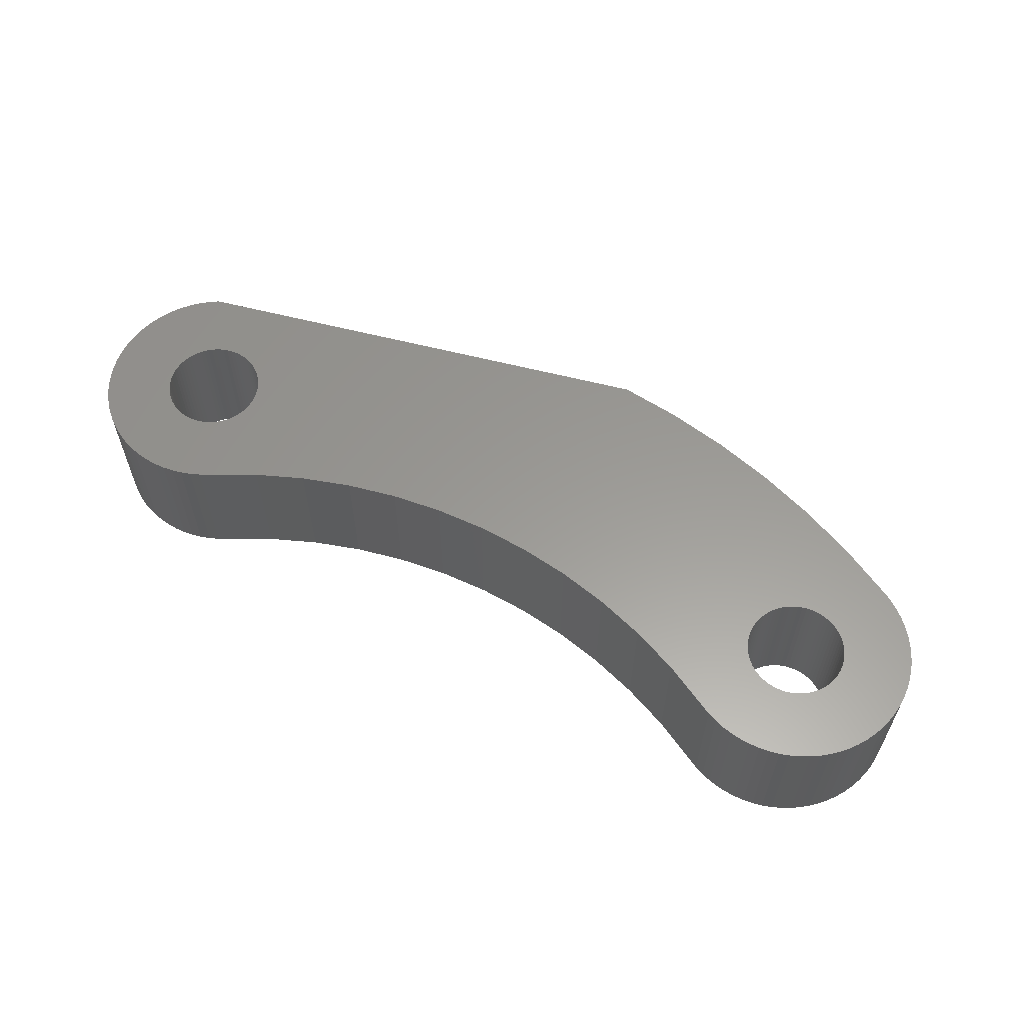
<metadata>
{"format":"stl","ext":"stl","renderer":"f3d","projection":"perspective","resolution":1024,"background":"white","views":[{"elev":59.5,"azim":27.7,"up":"+Z"}]}
</metadata>
<code>
# stl→obj: 472 verts, 944 faces
v 7.5 0.6699 6
v 7.5 0.6699 0
v 9.435 1.677 0
v 9.435 1.677 6
v 11.45 2.512 0
v 11.45 2.512 6
v 13.53 3.167 0
v 13.53 3.167 6
v 15.66 3.639 0
v 15.66 3.639 6
v 17.82 3.924 0
v 17.82 3.924 6
v 20 4.019 0
v 20 4.019 6
v 22.18 3.924 0
v 22.18 3.924 6
v 24.34 3.639 0
v 24.34 3.639 6
v 26.47 3.167 0
v 26.47 3.167 6
v 28.55 2.512 0
v 28.55 2.512 6
v 30.57 1.677 0
v 30.57 1.677 6
v 32.5 0.6699 0
v 32.5 0.6699 6
v 32.89 0.4685 0
v 32.89 0.4685 6
v 33.29 0.3015 0
v 33.29 0.3015 6
v 33.71 0.1704 0
v 33.71 0.1704 6
v 34.13 0.07596 0
v 34.13 0.07596 6
v 34.56 0.01903 0
v 34.56 0.01903 6
v 35 0 0
v 35 0 6
v 35.44 0.01903 0
v 35.44 0.01903 6
v 35.87 0.07596 0
v 35.87 0.07596 6
v 36.29 0.1704 0
v 36.29 0.1704 6
v 36.71 0.3015 0
v 36.71 0.3015 6
v 37.11 0.4685 0
v 37.11 0.4685 6
v 37.5 0.6699 0
v 37.5 0.6699 6
v 37.87 0.9042 0
v 37.87 0.9042 6
v 38.21 1.17 0
v 38.21 1.17 6
v 38.54 1.464 0
v 38.54 1.464 6
v 38.83 1.786 0
v 38.83 1.786 6
v 39.1 2.132 0
v 39.1 2.132 6
v 39.33 2.5 0
v 39.33 2.5 6
v 39.53 2.887 0
v 39.53 2.887 6
v 39.7 3.29 0
v 39.7 3.29 6
v 39.83 3.706 0
v 39.83 3.706 6
v 39.92 4.132 0
v 39.92 4.132 6
v 39.98 4.564 0
v 39.98 4.564 6
v 40 5 0
v 40 5 6
v 39.98 5.436 0
v 39.98 5.436 6
v 39.92 5.868 0
v 39.92 5.868 6
v 39.83 6.294 0
v 39.83 6.294 6
v 39.7 6.71 0
v 39.7 6.71 6
v 39.53 7.113 0
v 39.53 7.113 6
v 39.33 7.5 0
v 39.33 7.5 6
v 39.1 7.868 0
v 39.1 7.868 6
v 38.83 8.214 0
v 38.83 8.214 6
v 38.54 8.536 0
v 38.54 8.536 6
v 38.21 8.83 0
v 38.21 8.83 6
v 37.87 9.096 0
v 37.87 9.096 6
v 37.5 9.33 0
v 37.5 9.33 6
v 35.18 10.56 0
v 35.18 10.56 6
v 32.76 11.61 0
v 32.76 11.61 6
v 30.28 12.47 0
v 30.28 12.47 6
v 27.74 13.15 0
v 27.74 13.15 6
v 25.16 13.64 0
v 25.16 13.64 6
v 22.54 13.93 0
v 22.54 13.93 6
v 2.5 9.33 6
v 2.5 9.33 -3.469e-15
v 22.54 13.93 -3.469e-15
v 2.908 4.817 6
v 2.9 5 0
v 2.9 5 6
v 2.908 5.183 0
v 2.908 5.183 6
v 2.932 5.365 0
v 2.932 5.365 6
v 2.972 5.544 0
v 2.972 5.544 6
v 3.027 5.718 0
v 3.027 5.718 6
v 3.097 5.887 0
v 3.097 5.887 6
v 3.181 6.05 0
v 3.181 6.05 6
v 3.28 6.205 0
v 3.28 6.205 6
v 3.391 6.35 0
v 3.391 6.35 6
v 3.515 6.485 0
v 3.515 6.485 6
v 3.65 6.609 0
v 3.65 6.609 6
v 3.795 6.72 0
v 3.795 6.72 6
v 3.95 6.819 0
v 3.95 6.819 6
v 4.113 6.903 0
v 4.113 6.903 6
v 4.282 6.973 0
v 4.282 6.973 6
v 4.456 7.028 0
v 4.456 7.028 6
v 4.635 7.068 0
v 4.635 7.068 6
v 4.817 7.092 0
v 4.817 7.092 6
v 5 7.1 0
v 5 7.1 6
v 5.183 7.092 0
v 5.183 7.092 6
v 5.365 7.068 0
v 5.365 7.068 6
v 5.544 7.028 0
v 5.544 7.028 6
v 5.718 6.973 0
v 5.718 6.973 6
v 5.887 6.903 0
v 5.887 6.903 6
v 6.05 6.819 0
v 6.05 6.819 6
v 6.205 6.72 0
v 6.205 6.72 6
v 6.35 6.609 0
v 6.35 6.609 6
v 6.485 6.485 0
v 6.485 6.485 6
v 6.609 6.35 0
v 6.609 6.35 6
v 6.72 6.205 0
v 6.72 6.205 6
v 6.819 6.05 0
v 6.819 6.05 6
v 6.903 5.887 0
v 6.903 5.887 6
v 6.973 5.718 0
v 6.973 5.718 6
v 7.028 5.544 0
v 7.028 5.544 6
v 7.068 5.365 0
v 7.068 5.365 6
v 7.092 5.183 0
v 7.092 5.183 6
v 7.1 5 0
v 7.1 5 6
v 7.092 4.817 0
v 7.092 4.817 6
v 7.068 4.635 0
v 7.068 4.635 6
v 7.028 4.456 0
v 7.028 4.456 6
v 6.973 4.282 0
v 6.973 4.282 6
v 6.903 4.113 0
v 6.903 4.113 6
v 6.819 3.95 0
v 6.819 3.95 6
v 6.72 3.795 0
v 6.72 3.795 6
v 6.609 3.65 0
v 6.609 3.65 6
v 6.485 3.515 0
v 6.485 3.515 6
v 6.35 3.391 0
v 6.35 3.391 6
v 6.205 3.28 0
v 6.205 3.28 6
v 6.05 3.181 0
v 6.05 3.181 6
v 5.887 3.097 0
v 5.887 3.097 6
v 5.718 3.027 0
v 5.718 3.027 6
v 5.544 2.972 0
v 5.544 2.972 6
v 5.365 2.932 0
v 5.365 2.932 6
v 5.183 2.908 0
v 5.183 2.908 6
v 5 2.9 0
v 5 2.9 6
v 4.817 2.908 0
v 4.817 2.908 6
v 4.635 2.932 0
v 4.635 2.932 6
v 4.456 2.972 0
v 4.456 2.972 6
v 4.282 3.027 0
v 4.282 3.027 6
v 4.113 3.097 0
v 4.113 3.097 6
v 3.95 3.181 0
v 3.95 3.181 6
v 3.795 3.28 0
v 3.795 3.28 6
v 3.65 3.391 0
v 3.65 3.391 6
v 3.515 3.515 0
v 3.515 3.515 6
v 3.391 3.65 0
v 3.391 3.65 6
v 3.28 3.795 0
v 3.28 3.795 6
v 3.181 3.95 0
v 3.181 3.95 6
v 3.097 4.113 0
v 3.097 4.113 6
v 3.027 4.282 0
v 3.027 4.282 6
v 2.972 4.456 0
v 2.972 4.456 6
v 2.932 4.635 0
v 2.932 4.635 6
v 2.908 4.817 0
v 2.5 9.33 0
v 2.132 9.096 0
v 2.132 9.096 6
v 1.786 8.83 0
v 1.786 8.83 6
v 1.464 8.536 0
v 1.464 8.536 6
v 1.17 8.214 0
v 1.17 8.214 6
v 0.9042 7.868 0
v 0.9042 7.868 6
v 0.6699 7.5 0
v 0.6699 7.5 6
v 0.4685 7.113 0
v 0.4685 7.113 6
v 0.3015 6.71 0
v 0.3015 6.71 6
v 0.1704 6.294 0
v 0.1704 6.294 6
v 0.07596 5.868 0
v 0.07596 5.868 6
v 0.01903 5.436 0
v 0.01903 5.436 6
v 0 5 0
v 0 5 6
v 0.01903 4.564 0
v 0.01903 4.564 6
v 0.07596 4.132 0
v 0.07596 4.132 6
v 0.1704 3.706 0
v 0.1704 3.706 6
v 0.3015 3.29 0
v 0.3015 3.29 6
v 0.4685 2.887 0
v 0.4685 2.887 6
v 0.6699 2.5 0
v 0.6699 2.5 6
v 0.9042 2.132 0
v 0.9042 2.132 6
v 1.17 1.786 0
v 1.17 1.786 6
v 1.464 1.464 0
v 1.464 1.464 6
v 1.786 1.17 0
v 1.786 1.17 6
v 2.132 0.9042 0
v 2.132 0.9042 6
v 2.5 0.6699 0
v 2.5 0.6699 6
v 2.887 0.4685 0
v 2.887 0.4685 6
v 3.29 0.3015 0
v 3.29 0.3015 6
v 3.706 0.1704 0
v 3.706 0.1704 6
v 4.132 0.07596 0
v 4.132 0.07596 6
v 4.564 0.01903 0
v 4.564 0.01903 6
v 5 0 0
v 5 0 6
v 5.436 0.01903 0
v 5.436 0.01903 6
v 5.868 0.07596 0
v 5.868 0.07596 6
v 6.294 0.1704 0
v 6.294 0.1704 6
v 6.71 0.3015 0
v 6.71 0.3015 6
v 7.113 0.4685 0
v 7.113 0.4685 6
v 32.91 4.817 6
v 32.9 5 0
v 32.9 5 6
v 32.91 5.183 0
v 32.91 5.183 6
v 32.93 5.365 0
v 32.93 5.365 6
v 32.97 5.544 0
v 32.97 5.544 6
v 33.03 5.718 0
v 33.03 5.718 6
v 33.1 5.887 0
v 33.1 5.887 6
v 33.18 6.05 0
v 33.18 6.05 6
v 33.28 6.205 0
v 33.28 6.205 6
v 33.39 6.35 0
v 33.39 6.35 6
v 33.52 6.485 0
v 33.52 6.485 6
v 33.65 6.609 0
v 33.65 6.609 6
v 33.8 6.72 0
v 33.8 6.72 6
v 33.95 6.819 0
v 33.95 6.819 6
v 34.11 6.903 0
v 34.11 6.903 6
v 34.28 6.973 0
v 34.28 6.973 6
v 34.46 7.028 0
v 34.46 7.028 6
v 34.64 7.068 0
v 34.64 7.068 6
v 34.82 7.092 0
v 34.82 7.092 6
v 35 7.1 0
v 35 7.1 6
v 35.18 7.092 0
v 35.18 7.092 6
v 35.36 7.068 0
v 35.36 7.068 6
v 35.54 7.028 0
v 35.54 7.028 6
v 35.72 6.973 0
v 35.72 6.973 6
v 35.89 6.903 0
v 35.89 6.903 6
v 36.05 6.819 0
v 36.05 6.819 6
v 36.2 6.72 0
v 36.2 6.72 6
v 36.35 6.609 0
v 36.35 6.609 6
v 36.48 6.485 0
v 36.48 6.485 6
v 36.61 6.35 0
v 36.61 6.35 6
v 36.72 6.205 0
v 36.72 6.205 6
v 36.82 6.05 0
v 36.82 6.05 6
v 36.9 5.887 0
v 36.9 5.887 6
v 36.97 5.718 0
v 36.97 5.718 6
v 37.03 5.544 0
v 37.03 5.544 6
v 37.07 5.365 0
v 37.07 5.365 6
v 37.09 5.183 0
v 37.09 5.183 6
v 37.1 5 0
v 37.1 5 6
v 37.09 4.817 0
v 37.09 4.817 6
v 37.07 4.635 0
v 37.07 4.635 6
v 37.03 4.456 0
v 37.03 4.456 6
v 36.97 4.282 0
v 36.97 4.282 6
v 36.9 4.113 0
v 36.9 4.113 6
v 36.82 3.95 0
v 36.82 3.95 6
v 36.72 3.795 0
v 36.72 3.795 6
v 36.61 3.65 0
v 36.61 3.65 6
v 36.48 3.515 0
v 36.48 3.515 6
v 36.35 3.391 0
v 36.35 3.391 6
v 36.2 3.28 0
v 36.2 3.28 6
v 36.05 3.181 0
v 36.05 3.181 6
v 35.89 3.097 0
v 35.89 3.097 6
v 35.72 3.027 0
v 35.72 3.027 6
v 35.54 2.972 0
v 35.54 2.972 6
v 35.36 2.932 0
v 35.36 2.932 6
v 35.18 2.908 0
v 35.18 2.908 6
v 35 2.9 0
v 35 2.9 6
v 34.82 2.908 0
v 34.82 2.908 6
v 34.64 2.932 0
v 34.64 2.932 6
v 34.46 2.972 0
v 34.46 2.972 6
v 34.28 3.027 0
v 34.28 3.027 6
v 34.11 3.097 0
v 34.11 3.097 6
v 33.95 3.181 0
v 33.95 3.181 6
v 33.8 3.28 0
v 33.8 3.28 6
v 33.65 3.391 0
v 33.65 3.391 6
v 33.52 3.515 0
v 33.52 3.515 6
v 33.39 3.65 0
v 33.39 3.65 6
v 33.28 3.795 0
v 33.28 3.795 6
v 33.18 3.95 0
v 33.18 3.95 6
v 33.1 4.113 0
v 33.1 4.113 6
v 33.03 4.282 0
v 33.03 4.282 6
v 32.97 4.456 0
v 32.97 4.456 6
v 32.93 4.635 0
v 32.93 4.635 6
v 32.91 4.817 0
f 1 2 3
f 1 3 4
f 4 3 5
f 4 5 6
f 6 5 7
f 6 7 8
f 8 7 9
f 8 9 10
f 10 9 11
f 10 11 12
f 12 11 13
f 12 13 14
f 14 13 15
f 14 15 16
f 16 15 17
f 16 17 18
f 18 17 19
f 18 19 20
f 20 19 21
f 20 21 22
f 22 21 23
f 22 23 24
f 24 23 25
f 24 25 26
f 26 25 27
f 26 27 28
f 28 27 29
f 28 29 30
f 30 29 31
f 30 31 32
f 32 31 33
f 32 33 34
f 34 33 35
f 34 35 36
f 36 35 37
f 36 37 38
f 38 37 39
f 38 39 40
f 40 39 41
f 40 41 42
f 42 41 43
f 42 43 44
f 44 43 45
f 44 45 46
f 46 45 47
f 46 47 48
f 48 47 49
f 48 49 50
f 50 49 51
f 50 51 52
f 52 51 53
f 52 53 54
f 54 53 55
f 54 55 56
f 56 55 57
f 56 57 58
f 58 57 59
f 58 59 60
f 60 59 61
f 60 61 62
f 62 61 63
f 62 63 64
f 64 63 65
f 64 65 66
f 66 65 67
f 66 67 68
f 68 67 69
f 68 69 70
f 70 69 71
f 70 71 72
f 72 71 73
f 72 73 74
f 74 73 75
f 74 75 76
f 76 75 77
f 76 77 78
f 78 77 79
f 78 79 80
f 80 79 81
f 80 81 82
f 82 81 83
f 82 83 84
f 84 83 85
f 84 85 86
f 86 85 87
f 86 87 88
f 88 87 89
f 88 89 90
f 90 89 91
f 90 91 92
f 92 91 93
f 92 93 94
f 94 93 95
f 94 95 96
f 96 95 97
f 96 97 98
f 98 97 99
f 98 99 100
f 100 99 101
f 100 101 102
f 102 101 103
f 102 103 104
f 104 103 105
f 104 105 106
f 106 105 107
f 106 107 108
f 108 107 109
f 108 109 110
f 111 110 112
f 112 110 113
f 114 115 116
f 116 115 117
f 116 117 118
f 118 117 119
f 118 119 120
f 120 119 121
f 120 121 122
f 122 121 123
f 122 123 124
f 124 123 125
f 124 125 126
f 126 125 127
f 126 127 128
f 128 127 129
f 128 129 130
f 130 129 131
f 130 131 132
f 132 131 133
f 132 133 134
f 134 133 135
f 134 135 136
f 136 135 137
f 136 137 138
f 138 137 139
f 138 139 140
f 140 139 141
f 140 141 142
f 142 141 143
f 142 143 144
f 144 143 145
f 144 145 146
f 146 145 147
f 146 147 148
f 148 147 149
f 148 149 150
f 150 149 151
f 150 151 152
f 152 151 153
f 152 153 154
f 154 153 155
f 154 155 156
f 156 155 157
f 156 157 158
f 158 157 159
f 158 159 160
f 160 159 161
f 160 161 162
f 162 161 163
f 162 163 164
f 164 163 165
f 164 165 166
f 166 165 167
f 166 167 168
f 168 167 169
f 168 169 170
f 170 169 171
f 170 171 172
f 172 171 173
f 172 173 174
f 174 173 175
f 174 175 176
f 176 175 177
f 176 177 178
f 178 177 179
f 178 179 180
f 180 179 181
f 180 181 182
f 182 181 183
f 182 183 184
f 184 183 185
f 184 185 186
f 186 185 187
f 186 187 188
f 188 187 189
f 188 189 190
f 190 189 191
f 190 191 192
f 192 191 193
f 192 193 194
f 194 193 195
f 194 195 196
f 196 195 197
f 196 197 198
f 198 197 199
f 198 199 200
f 200 199 201
f 200 201 202
f 202 201 203
f 202 203 204
f 204 203 205
f 204 205 206
f 206 205 207
f 206 207 208
f 208 207 209
f 208 209 210
f 210 209 211
f 210 211 212
f 212 211 213
f 212 213 214
f 214 213 215
f 214 215 216
f 216 215 217
f 216 217 218
f 218 217 219
f 218 219 220
f 220 219 221
f 220 221 222
f 222 221 223
f 222 223 224
f 224 223 225
f 224 225 226
f 226 225 227
f 226 227 228
f 228 227 229
f 228 229 230
f 230 229 231
f 230 231 232
f 232 231 233
f 232 233 234
f 234 233 235
f 234 235 236
f 236 235 237
f 236 237 238
f 238 237 239
f 238 239 240
f 240 239 241
f 240 241 242
f 242 241 243
f 242 243 244
f 244 243 245
f 244 245 246
f 246 245 247
f 246 247 248
f 248 247 249
f 248 249 250
f 250 249 251
f 250 251 252
f 252 251 253
f 252 253 254
f 254 253 255
f 254 255 256
f 256 255 257
f 256 257 114
f 114 257 115
f 111 258 259
f 111 259 260
f 260 259 261
f 260 261 262
f 262 261 263
f 262 263 264
f 264 263 265
f 264 265 266
f 266 265 267
f 266 267 268
f 268 267 269
f 268 269 270
f 270 269 271
f 270 271 272
f 272 271 273
f 272 273 274
f 274 273 275
f 274 275 276
f 276 275 277
f 276 277 278
f 278 277 279
f 278 279 280
f 280 279 281
f 280 281 282
f 282 281 283
f 282 283 284
f 284 283 285
f 284 285 286
f 286 285 287
f 286 287 288
f 288 287 289
f 288 289 290
f 290 289 291
f 290 291 292
f 292 291 293
f 292 293 294
f 294 293 295
f 294 295 296
f 296 295 297
f 296 297 298
f 298 297 299
f 298 299 300
f 300 299 301
f 300 301 302
f 302 301 303
f 302 303 304
f 304 303 305
f 304 305 306
f 306 305 307
f 306 307 308
f 308 307 309
f 308 309 310
f 310 309 311
f 310 311 312
f 312 311 313
f 312 313 314
f 314 313 315
f 314 315 316
f 316 315 317
f 316 317 318
f 318 317 319
f 318 319 320
f 320 319 321
f 320 321 322
f 322 321 323
f 322 323 324
f 324 323 325
f 324 325 326
f 326 325 327
f 326 327 328
f 328 327 2
f 328 2 1
f 329 330 331
f 331 330 332
f 331 332 333
f 333 332 334
f 333 334 335
f 335 334 336
f 335 336 337
f 337 336 338
f 337 338 339
f 339 338 340
f 339 340 341
f 341 340 342
f 341 342 343
f 343 342 344
f 343 344 345
f 345 344 346
f 345 346 347
f 347 346 348
f 347 348 349
f 349 348 350
f 349 350 351
f 351 350 352
f 351 352 353
f 353 352 354
f 353 354 355
f 355 354 356
f 355 356 357
f 357 356 358
f 357 358 359
f 359 358 360
f 359 360 361
f 361 360 362
f 361 362 363
f 363 362 364
f 363 364 365
f 365 364 366
f 365 366 367
f 367 366 368
f 367 368 369
f 369 368 370
f 369 370 371
f 371 370 372
f 371 372 373
f 373 372 374
f 373 374 375
f 375 374 376
f 375 376 377
f 377 376 378
f 377 378 379
f 379 378 380
f 379 380 381
f 381 380 382
f 381 382 383
f 383 382 384
f 383 384 385
f 385 384 386
f 385 386 387
f 387 386 388
f 387 388 389
f 389 388 390
f 389 390 391
f 391 390 392
f 391 392 393
f 393 392 394
f 393 394 395
f 395 394 396
f 395 396 397
f 397 396 398
f 397 398 399
f 399 398 400
f 399 400 401
f 401 400 402
f 401 402 403
f 403 402 404
f 403 404 405
f 405 404 406
f 405 406 407
f 407 406 408
f 407 408 409
f 409 408 410
f 409 410 411
f 411 410 412
f 411 412 413
f 413 412 414
f 413 414 415
f 415 414 416
f 415 416 417
f 417 416 418
f 417 418 419
f 419 418 420
f 419 420 421
f 421 420 422
f 421 422 423
f 423 422 424
f 423 424 425
f 425 424 426
f 425 426 427
f 427 426 428
f 427 428 429
f 429 428 430
f 429 430 431
f 431 430 432
f 431 432 433
f 433 432 434
f 433 434 435
f 435 434 436
f 435 436 437
f 437 436 438
f 437 438 439
f 439 438 440
f 439 440 441
f 441 440 442
f 441 442 443
f 443 442 444
f 443 444 445
f 445 444 446
f 445 446 447
f 447 446 448
f 447 448 449
f 449 448 450
f 449 450 451
f 451 450 452
f 451 452 453
f 453 452 454
f 453 454 455
f 455 454 456
f 455 456 457
f 457 456 458
f 457 458 459
f 459 458 460
f 459 460 461
f 461 460 462
f 461 462 463
f 463 462 464
f 463 464 465
f 465 464 466
f 465 466 467
f 467 466 468
f 467 468 469
f 469 468 470
f 469 470 471
f 471 470 472
f 471 472 329
f 329 472 330
f 174 176 110
f 6 8 194
f 12 188 10
f 10 188 190
f 10 190 8
f 8 190 192
f 8 192 194
f 202 204 4
f 4 204 206
f 4 206 1
f 1 206 208
f 339 341 184
f 194 196 6
f 6 196 198
f 6 198 4
f 4 198 200
f 4 200 202
f 457 459 24
f 20 22 467
f 467 469 20
f 20 469 471
f 20 471 18
f 186 188 331
f 140 111 138
f 138 111 260
f 138 260 136
f 136 260 262
f 136 262 134
f 134 262 264
f 134 264 132
f 132 264 266
f 132 266 130
f 130 266 268
f 130 268 128
f 128 268 270
f 128 270 126
f 126 270 272
f 126 272 124
f 124 272 274
f 124 274 122
f 122 274 276
f 122 276 120
f 120 276 278
f 120 278 118
f 118 278 280
f 118 280 116
f 116 280 282
f 116 282 114
f 114 282 284
f 114 284 256
f 256 284 286
f 256 286 254
f 254 286 288
f 254 288 252
f 252 288 290
f 252 290 250
f 250 290 292
f 250 292 248
f 248 292 294
f 248 294 246
f 246 294 296
f 246 296 244
f 244 296 298
f 244 298 242
f 242 298 300
f 242 300 240
f 240 300 302
f 240 302 238
f 238 302 304
f 238 304 236
f 236 304 306
f 236 306 234
f 234 306 308
f 234 308 232
f 232 308 310
f 232 310 230
f 230 310 312
f 230 312 228
f 228 312 314
f 228 314 226
f 226 314 316
f 226 316 224
f 224 316 318
f 224 318 222
f 222 318 320
f 222 320 220
f 220 320 322
f 220 322 218
f 218 322 324
f 218 324 216
f 216 324 326
f 216 326 214
f 214 326 328
f 214 328 212
f 212 328 1
f 212 1 210
f 210 1 208
f 166 168 110
f 110 176 108
f 108 176 178
f 108 178 106
f 106 178 180
f 106 180 104
f 104 180 182
f 104 182 102
f 102 182 184
f 102 184 100
f 12 14 188
f 188 14 16
f 188 16 331
f 331 16 18
f 331 18 329
f 329 18 471
f 331 333 186
f 186 333 335
f 186 335 184
f 184 335 337
f 184 337 339
f 168 170 110
f 110 170 172
f 110 172 174
f 459 461 24
f 24 461 463
f 24 463 22
f 22 463 465
f 22 465 467
f 160 110 158
f 158 110 156
f 160 162 110
f 110 162 164
f 110 164 166
f 457 24 455
f 455 24 26
f 455 26 453
f 140 142 111
f 111 142 144
f 111 144 146
f 156 110 154
f 154 110 111
f 154 111 152
f 341 343 184
f 184 343 345
f 184 345 347
f 347 349 184
f 184 349 351
f 184 351 100
f 100 351 353
f 100 353 355
f 100 367 369
f 375 98 373
f 373 98 100
f 373 100 371
f 371 100 369
f 146 148 111
f 111 148 150
f 111 150 152
f 355 357 100
f 100 357 359
f 100 359 361
f 361 363 100
f 100 363 365
f 100 365 367
f 375 377 98
f 98 377 379
f 98 379 96
f 96 379 381
f 96 381 94
f 94 381 383
f 94 383 92
f 92 383 385
f 92 385 90
f 90 385 387
f 90 387 88
f 88 387 389
f 88 389 86
f 86 389 391
f 86 391 84
f 84 391 393
f 84 393 82
f 82 393 395
f 82 395 80
f 80 395 397
f 80 397 78
f 78 397 399
f 78 399 76
f 76 399 401
f 76 401 74
f 74 401 403
f 74 403 72
f 72 403 405
f 72 405 70
f 70 405 407
f 70 407 68
f 68 407 409
f 68 409 66
f 66 409 411
f 66 411 64
f 64 411 413
f 64 413 62
f 62 413 415
f 62 415 60
f 60 415 417
f 60 417 58
f 58 417 419
f 58 419 56
f 56 419 421
f 56 421 54
f 54 421 423
f 54 423 52
f 52 423 425
f 52 425 50
f 50 425 427
f 50 427 48
f 48 427 429
f 48 429 46
f 46 429 431
f 46 431 44
f 44 431 433
f 44 433 42
f 42 433 435
f 42 435 40
f 40 435 437
f 40 437 38
f 38 437 439
f 38 439 36
f 36 439 441
f 36 441 34
f 34 441 443
f 34 443 32
f 32 443 445
f 32 445 30
f 30 445 447
f 30 447 28
f 28 447 449
f 28 449 26
f 26 449 451
f 26 451 453
f 187 185 330
f 342 340 183
f 330 185 332
f 332 185 183
f 332 183 334
f 376 374 97
f 101 99 183
f 340 338 183
f 183 338 336
f 183 336 334
f 173 171 109
f 101 183 103
f 103 183 181
f 103 181 105
f 105 181 179
f 105 179 107
f 107 179 177
f 107 177 109
f 109 177 175
f 109 175 173
f 187 11 9
f 21 464 23
f 23 464 462
f 23 462 460
f 348 346 183
f 183 346 344
f 183 344 342
f 171 169 109
f 109 169 167
f 109 167 165
f 2 209 207
f 460 458 23
f 23 458 456
f 23 456 25
f 25 456 454
f 97 374 99
f 99 374 372
f 99 372 370
f 370 368 99
f 99 368 366
f 99 366 364
f 99 358 356
f 165 163 109
f 109 163 161
f 109 161 159
f 258 151 149
f 2 207 3
f 3 207 205
f 3 205 203
f 7 5 195
f 11 187 13
f 13 187 330
f 13 330 15
f 15 330 472
f 15 472 17
f 17 472 470
f 17 470 19
f 19 470 468
f 19 468 21
f 21 468 466
f 21 466 464
f 195 193 7
f 7 193 191
f 7 191 9
f 9 191 189
f 9 189 187
f 356 354 99
f 99 354 352
f 99 352 183
f 183 352 350
f 183 350 348
f 159 157 109
f 109 157 155
f 109 155 258
f 258 155 153
f 258 153 151
f 203 201 3
f 3 201 199
f 3 199 5
f 5 199 197
f 5 197 195
f 364 362 99
f 99 362 360
f 99 360 358
f 149 147 258
f 258 147 145
f 258 145 143
f 143 141 258
f 258 141 139
f 258 139 259
f 259 139 137
f 259 137 261
f 261 137 135
f 261 135 263
f 263 135 133
f 263 133 265
f 265 133 131
f 265 131 267
f 267 131 129
f 267 129 269
f 269 129 127
f 269 127 271
f 271 127 125
f 271 125 273
f 273 125 123
f 273 123 275
f 275 123 121
f 275 121 277
f 277 121 119
f 277 119 279
f 279 119 117
f 279 117 281
f 281 117 115
f 281 115 283
f 283 115 257
f 283 257 285
f 285 257 255
f 285 255 287
f 287 255 253
f 287 253 289
f 289 253 251
f 289 251 291
f 291 251 249
f 291 249 293
f 293 249 247
f 293 247 295
f 295 247 245
f 295 245 297
f 297 245 243
f 297 243 299
f 299 243 241
f 299 241 301
f 301 241 239
f 301 239 303
f 303 239 237
f 303 237 305
f 305 237 235
f 305 235 307
f 307 235 233
f 307 233 309
f 309 233 231
f 309 231 311
f 311 231 229
f 311 229 313
f 313 229 227
f 313 227 315
f 315 227 225
f 315 225 317
f 317 225 223
f 317 223 319
f 319 223 221
f 319 221 321
f 321 221 219
f 321 219 323
f 323 219 217
f 323 217 325
f 325 217 215
f 325 215 327
f 327 215 213
f 327 213 2
f 2 213 211
f 2 211 209
f 454 452 25
f 25 452 450
f 25 450 27
f 27 450 448
f 27 448 29
f 29 448 446
f 29 446 31
f 31 446 444
f 31 444 33
f 33 444 442
f 33 442 35
f 35 442 440
f 35 440 37
f 37 440 438
f 37 438 39
f 39 438 436
f 39 436 41
f 41 436 434
f 41 434 43
f 43 434 432
f 43 432 45
f 45 432 430
f 45 430 47
f 47 430 428
f 47 428 49
f 49 428 426
f 49 426 51
f 51 426 424
f 51 424 53
f 53 424 422
f 53 422 55
f 55 422 420
f 55 420 57
f 57 420 418
f 57 418 59
f 59 418 416
f 59 416 61
f 61 416 414
f 61 414 63
f 63 414 412
f 63 412 65
f 65 412 410
f 65 410 67
f 67 410 408
f 67 408 69
f 69 408 406
f 69 406 71
f 71 406 404
f 71 404 73
f 73 404 402
f 73 402 75
f 75 402 400
f 75 400 77
f 77 400 398
f 77 398 79
f 79 398 396
f 79 396 81
f 81 396 394
f 81 394 83
f 83 394 392
f 83 392 85
f 85 392 390
f 85 390 87
f 87 390 388
f 87 388 89
f 89 388 386
f 89 386 91
f 91 386 384
f 91 384 93
f 93 384 382
f 93 382 95
f 95 382 380
f 95 380 97
f 97 380 378
f 97 378 376

</code>
